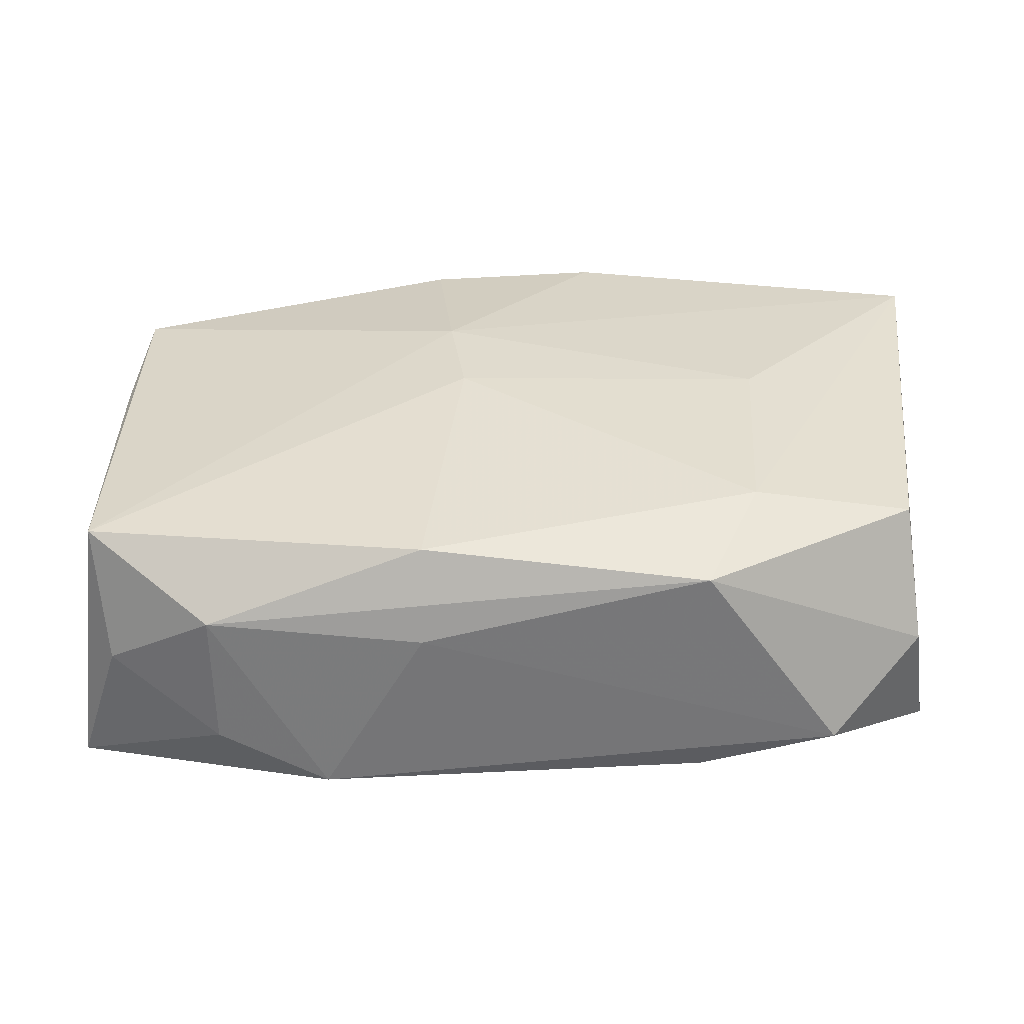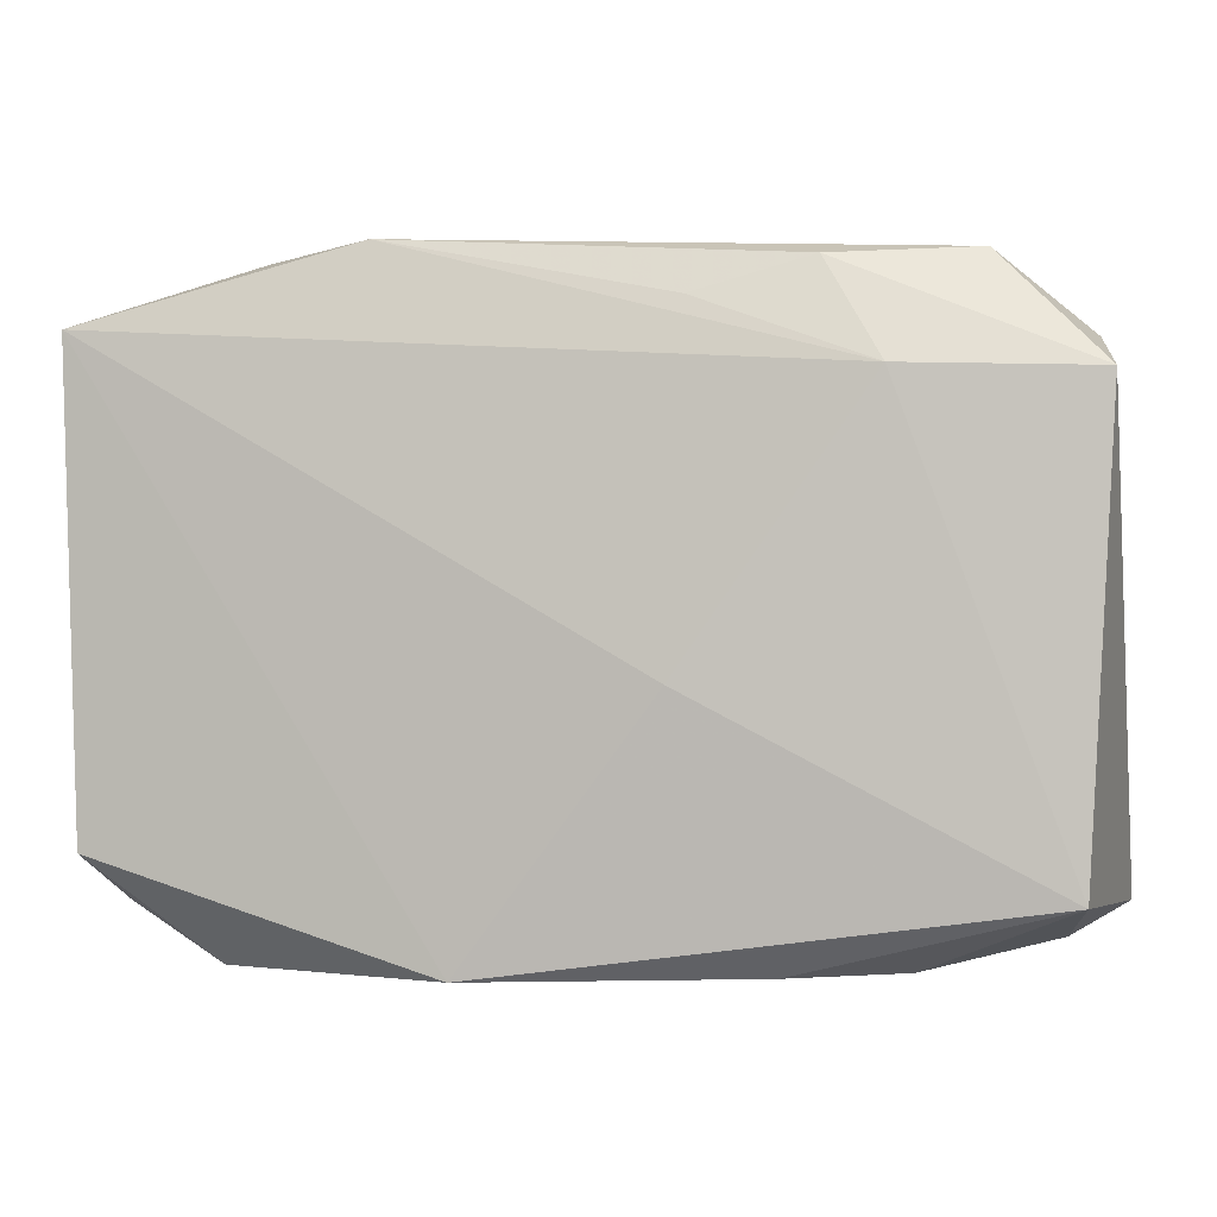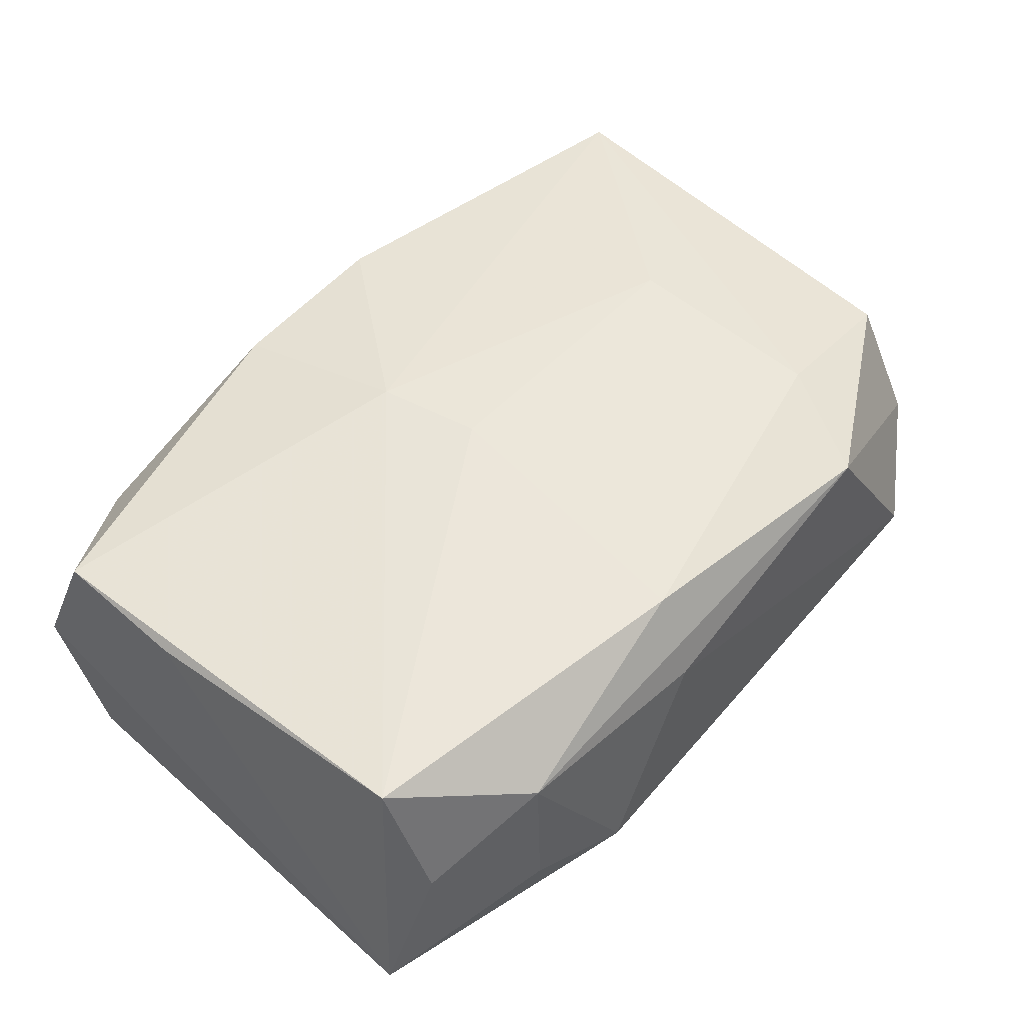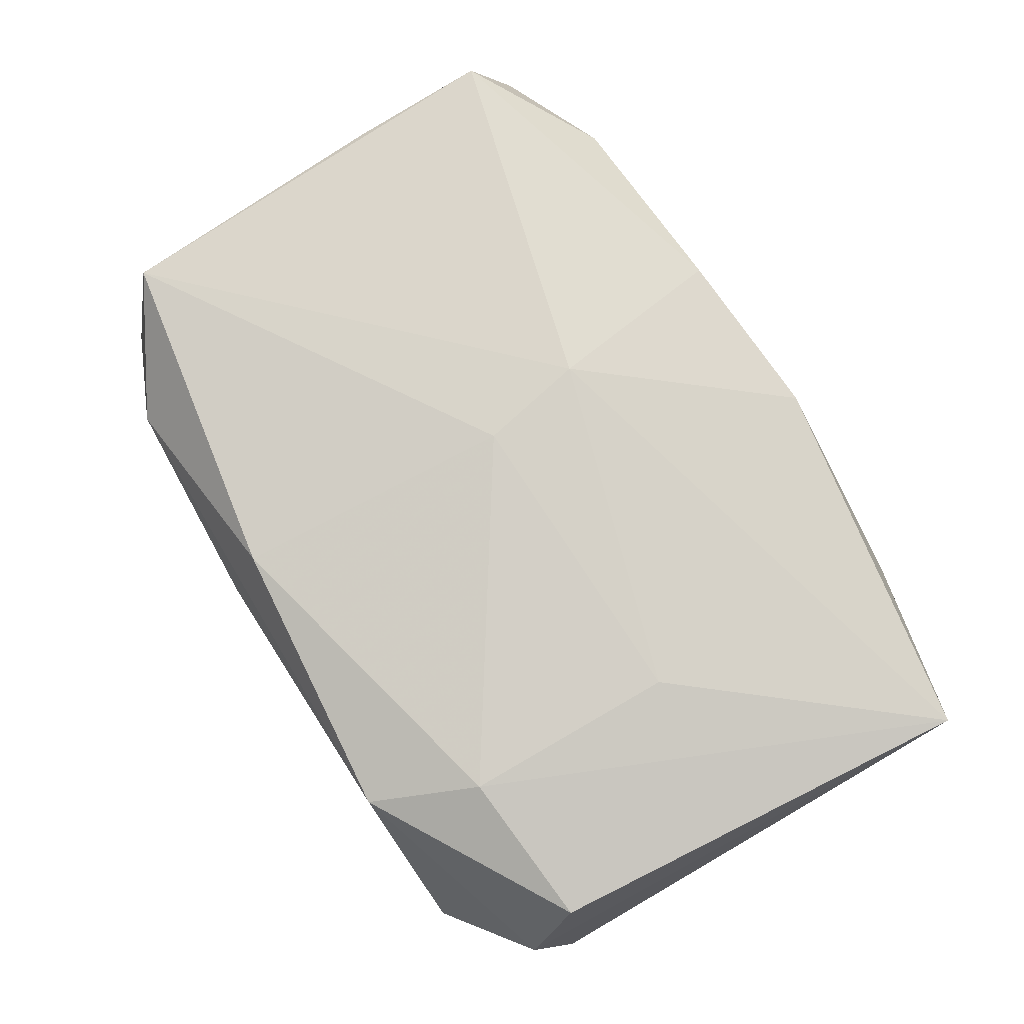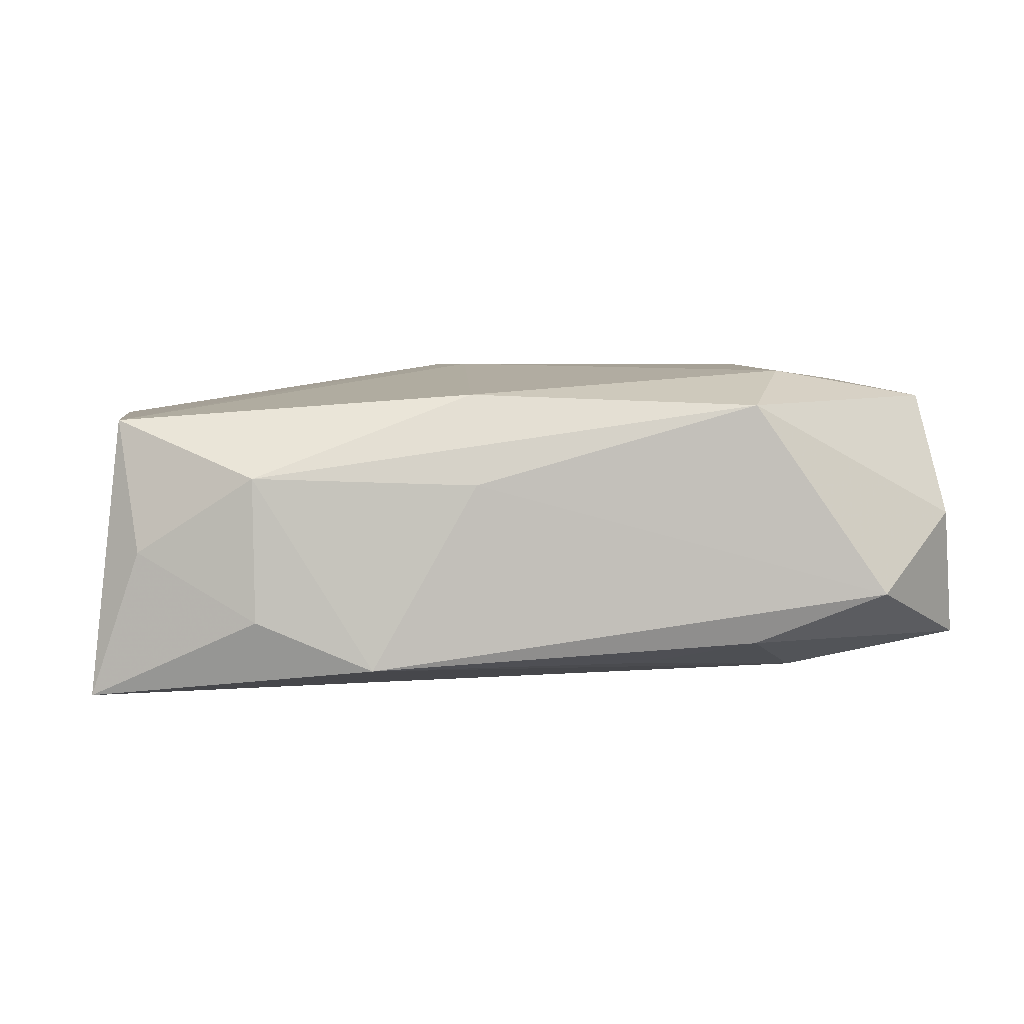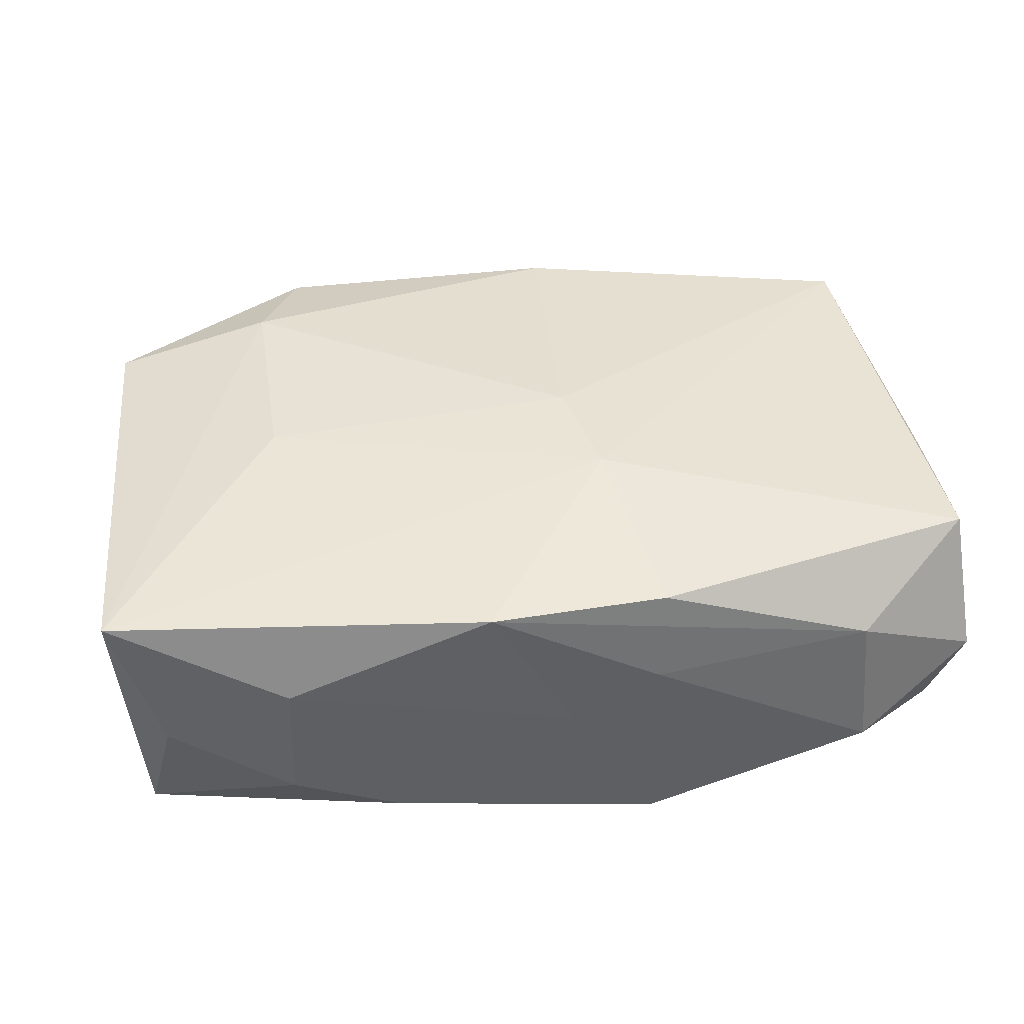
<metadata>
{"format":"obj","ext":"obj","renderer":"f3d","projection":"perspective","resolution":1024,"background":"white","views":[{"elev":33.6,"azim":-177.2,"up":"+Z"},{"elev":-1.4,"azim":-165.2,"up":"+Y"},{"elev":47.9,"azim":132.5,"up":"+Z"},{"elev":79.3,"azim":-120.9,"up":"+Z"},{"elev":3.9,"azim":172.7,"up":"+Z"},{"elev":42.7,"azim":-9.9,"up":"+Z"}]}
</metadata>
<code>
v -0.006968 0.0178 -0.009008
v 0.004918 0.01903 0.009354
v 0.004808 -0.007249 0.01157
v -0.01436 0.02 -0.007485
v 0.03009 0.01685 -0.01063
v -0.02707 -0.01831 0.001055
v -0.02795 0.01241 0.009235
v -0.01832 0.01353 -0.009875
v -0.02909 0.01592 0.001019
v 0.006293 -0.02061 -0.01051
v 0.0194 0.02081 0.003929
v -0.01759 -0.0009353 0.01157
v -0.02885 -0.01593 -0.007572
v -0.005178 -0.02034 0.01028
v 0.004791 0.0214 0.003433
v -0.03017 -0.01697 0.01045
v 0.02691 0.01821 -0.001019
v 0.0294 -0.01356 0.007706
v -0.01417 0.02063 0.008646
v -0.01736 0.01343 0.01099
v 0.0282 0.01548 0.007654
v 0.006688 -0.01957 0.009703
v 0.02946 -0.004032 0.007083
v 0.003355 -7.495e-05 0.01155
v -0.006335 -0.003928 -0.01108
v 0.01925 0.02099 -0.005481
v 0.02113 -0.01966 0.004011
v 0.03003 -0.01737 -0.001019
v -0.01188 -0.02025 -0.006944
v 0.02931 -0.01386 -0.009878
v -0.019 -0.02008 -0.003646
v 0.01168 0.02169 -0.008673
v 0.02178 -0.02061 -0.00563
v -0.0187 -0.02008 0.005176
v 0.006292 -0.02061 0.003377
v 0.0004604 -0.02052 6.322e-05
v -0.0305 0.01323 -0.007739
v -0.02336 0.02051 -0.004228
f 8 5 25
f 25 5 10
f 5 8 32
f 30 10 5
f 33 10 30
f 2 24 21
f 3 18 21
f 21 24 3
f 3 16 14
f 38 32 4
f 4 37 38
f 8 37 4
f 38 37 9
f 9 19 38
f 7 19 9
f 9 37 16
f 16 7 9
f 12 16 3
f 3 24 12
f 16 37 13
f 13 8 25
f 13 37 8
f 25 10 13
f 33 30 28
f 28 30 5
f 5 21 23
f 23 21 18
f 23 28 5
f 18 28 23
f 2 21 11
f 11 19 2
f 34 14 16
f 14 34 36
f 1 32 8
f 8 4 1
f 1 4 32
f 20 24 2
f 20 12 24
f 2 19 20
f 20 19 7
f 20 7 16
f 16 12 20
f 16 13 6
f 6 13 31
f 6 34 16
f 31 34 6
f 29 13 10
f 31 13 29
f 10 36 29
f 29 34 31
f 29 36 34
f 14 36 35
f 35 10 33
f 35 36 10
f 27 28 18
f 14 35 27
f 33 28 27
f 27 35 33
f 15 11 32
f 19 11 15
f 15 32 38
f 38 19 15
f 5 32 26
f 32 11 26
f 17 21 5
f 17 11 21
f 5 26 17
f 17 26 11
f 22 27 18
f 14 27 22
f 22 18 3
f 3 14 22

</code>
